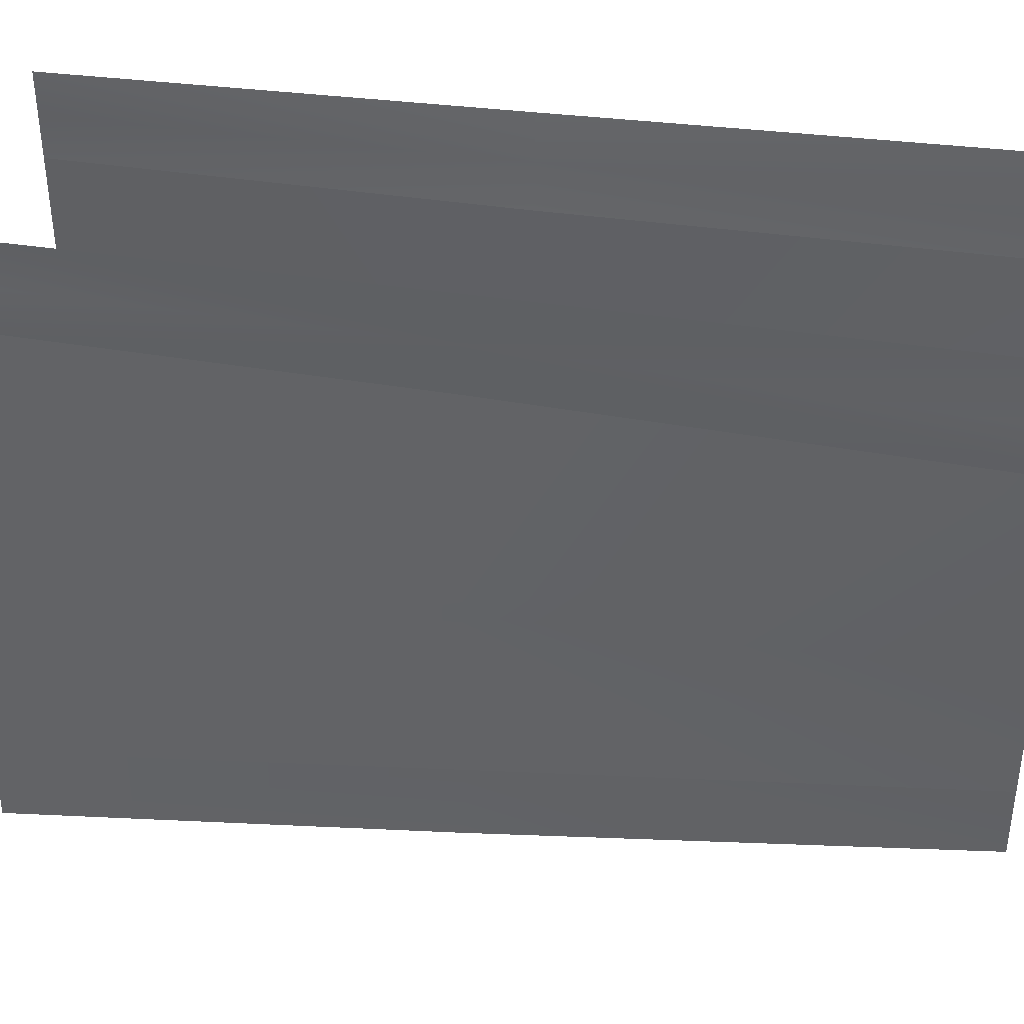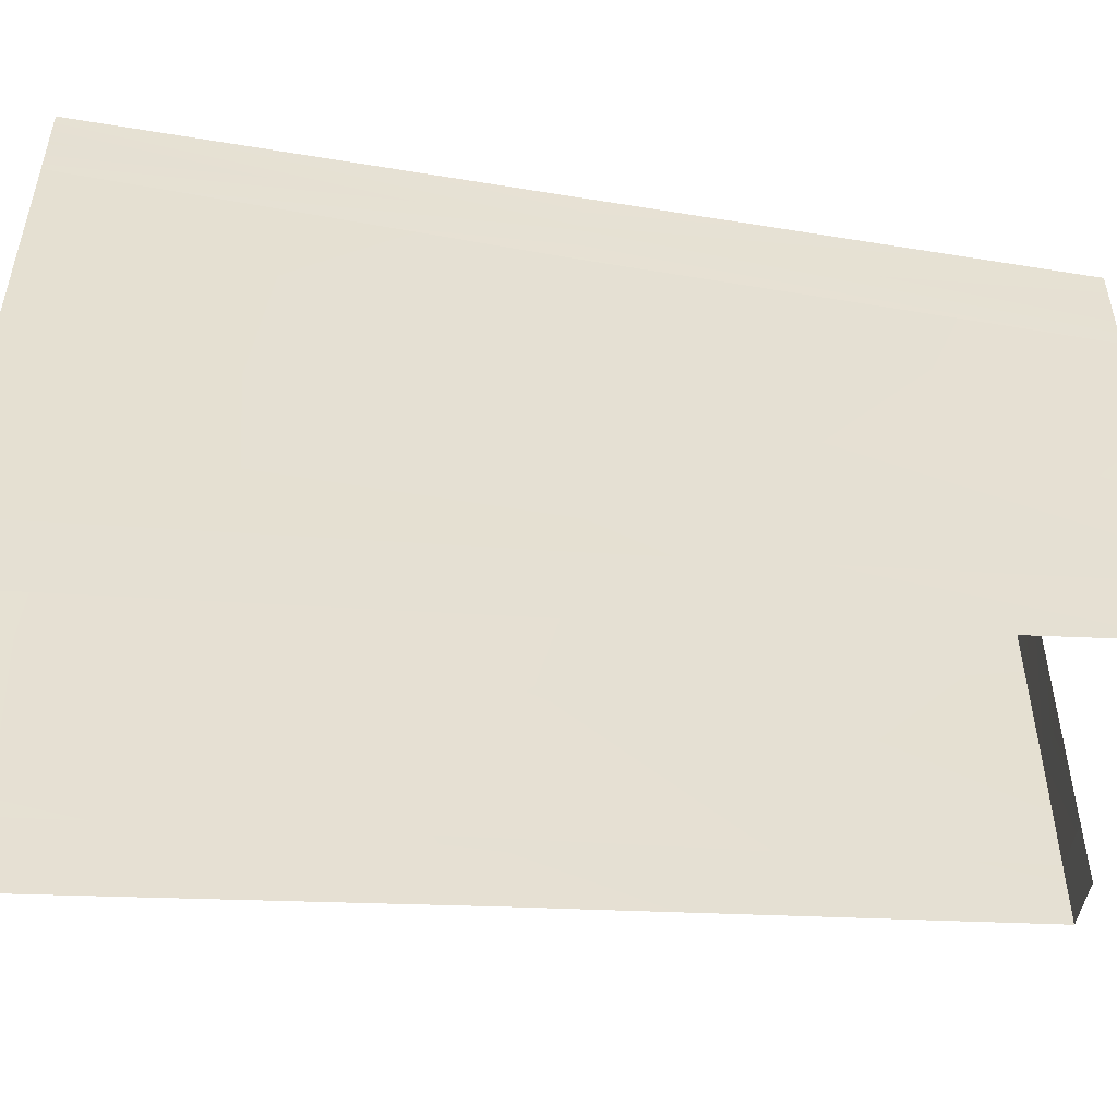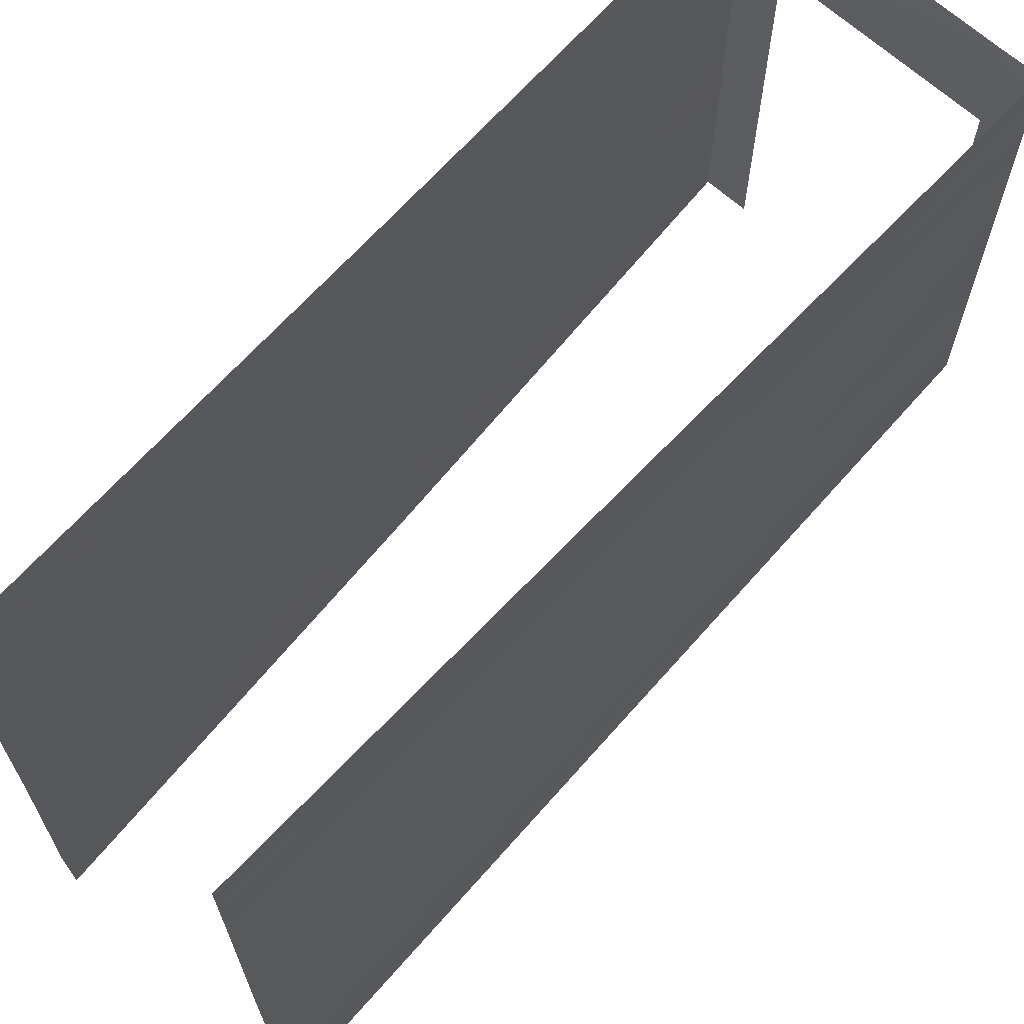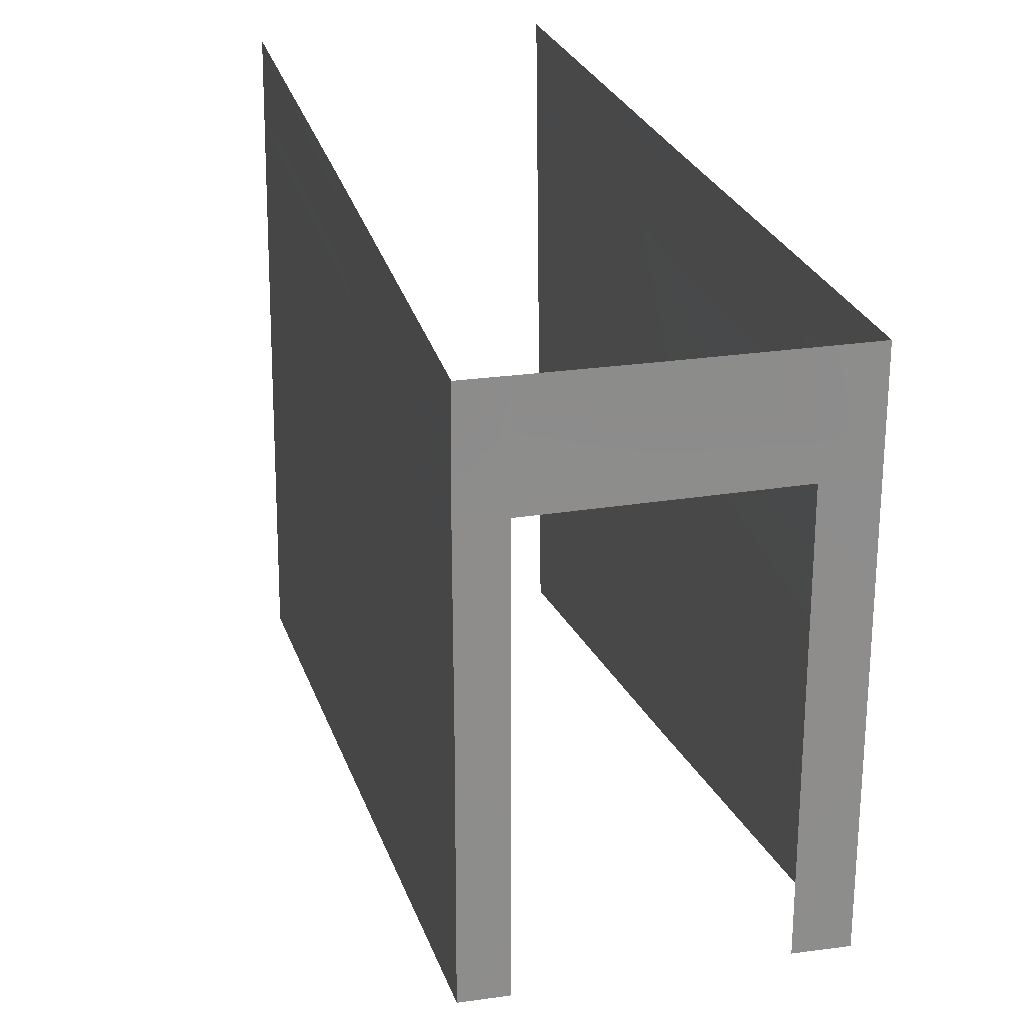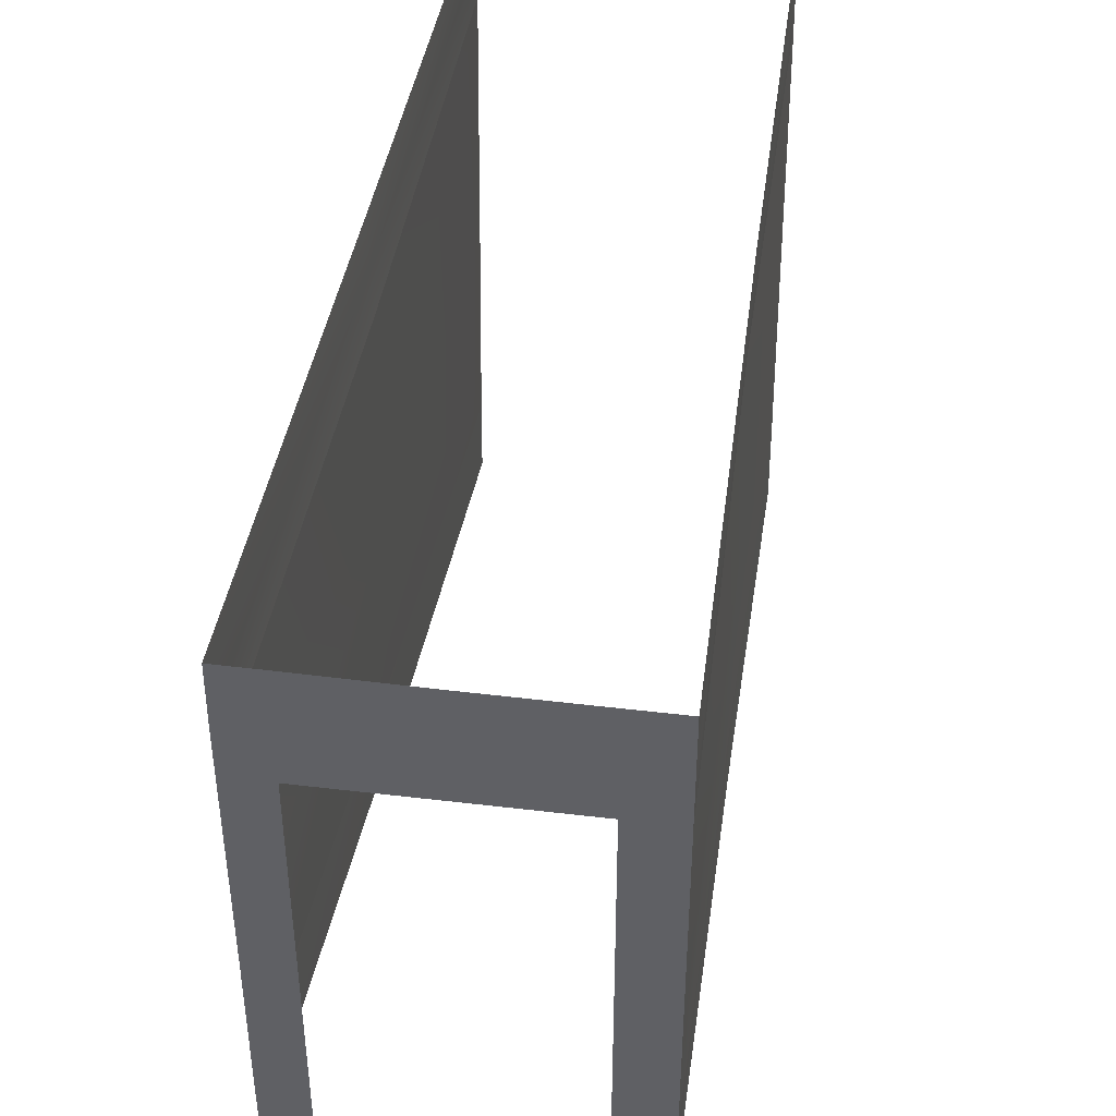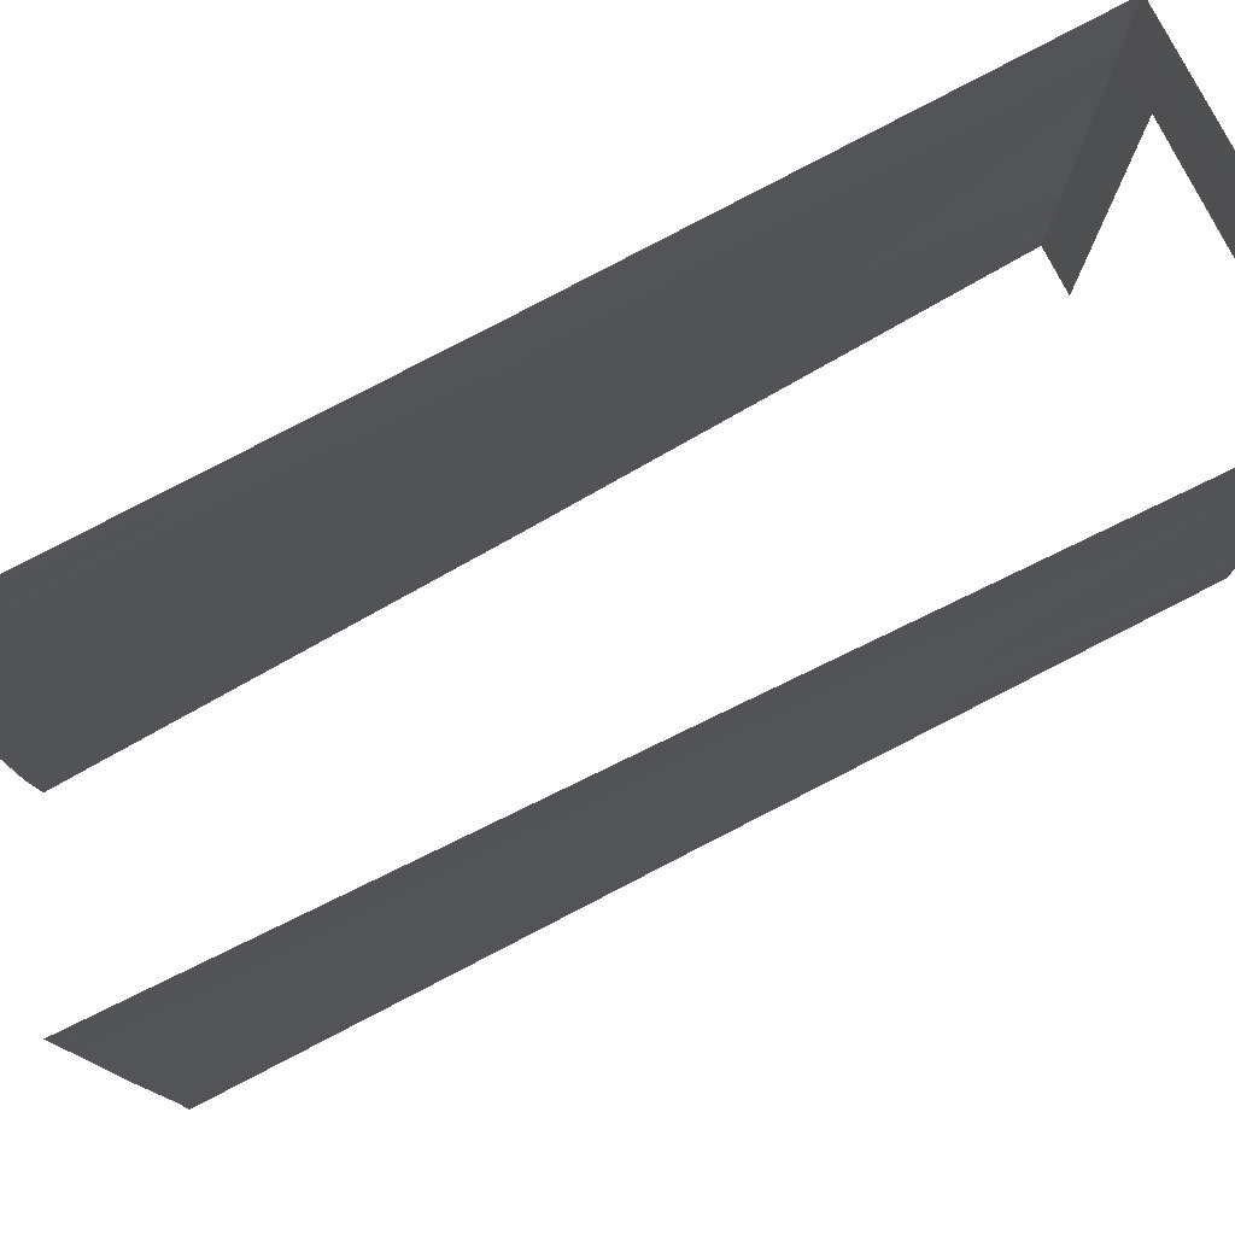
<metadata>
{"format":"obj","ext":"obj","renderer":"f3d","projection":"perspective","resolution":1024,"background":"white","views":[{"elev":37.7,"azim":102.2,"up":"+Y"},{"elev":-51.3,"azim":78.3,"up":"+Y"},{"elev":65.8,"azim":42.6,"up":"+Y"},{"elev":25.5,"azim":166.3,"up":"+Y"},{"elev":43.8,"azim":-171.6,"up":"+Y"},{"elev":77.7,"azim":63.3,"up":"+Y"}]}
</metadata>
<code>
g Object52
v -65.77 458.5 500.3
v -66.93 357 500.1
v -68.31 371.3 325
v -67.27 458.5 325.1
v -68.14 244.6 499.8
v -69.39 274.1 325
v -69.12 302.9 325
v -67.86 275.6 500.6
v -71.97 331.4 141.4
v -71.97 379.9 141.2
v -69.12 302.9 325
v -71.97 458.6 141.4
v -71.97 458.6 141.4
v -71.97 475.1 141.4
v -67.64 477.1 325.1
v -67.27 458.5 325.1
v -71.97 498.7 141.4
v -68.01 495.7 325.2
v -65.35 492.5 500.3
v -65.56 475.5 500.3
v -68.01 495.7 325.2
v -65.77 458.5 500.3
v -67.86 275.6 500.6
v -71.97 304.9 141.4
v -71.97 331.4 141.4
v 42.37 458.5 500.5
v 44.91 371.4 325.2
v 43.53 357 500.6
v 43.88 458.5 325.3
v 44.74 245.4 500.3
v 45.72 303 325.2
v 46 273.1 325.2
v 44.46 275.7 500
v 48.21 332.3 141.4
v 48.03 381.6 141.3
v 45.72 303 325.2
v 48.21 458.3 141.5
v 48.21 458.3 141.5
v 44.24 477.1 325.3
v 48.21 476 141.5
v 43.88 458.5 325.3
v 47.9 498.9 141.2
v 44.61 495.7 325.3
v 41.95 492.6 500.5
v 42.16 475.6 500.5
v 44.61 495.7 325.3
v 42.37 458.5 500.5
v 44.46 275.7 500
v 48.21 305.1 141.5
v 48.21 332.3 141.4
v -71.97 379.9 141.2
v -53.33 380.8 141.4
v -53.33 458.8 141.4
v 48.21 458.3 141.5
v 32.06 458.1 141.4
v 32.06 383.1 141.4
v -71.97 458.6 141.4
v -53.33 458.8 141.4
v -53.33 475.3 141.4
v -53.35 498.8 141.3
v -71.97 498.7 141.4
v -71.97 475.1 141.4
v -12.06 458.5 141.4
v -11.89 475.9 141.4
v -11.68 498.8 141.1
v 32.06 458.1 141.4
v 48.21 458.3 141.5
v 48.21 476 141.5
v 47.9 498.9 141.2
v 31.64 498.7 141.3
v 32.06 476.5 141.4
v -71.97 458.6 141.4
v 32.06 332.4 141.4
v 48.21 332.3 141.4
v 48.03 381.6 141.3
v -71.97 331.4 141.4
v -53.33 331.8 141.4
v -71.97 304.9 141.4
v -53.33 305.3 141.4
v -71.97 331.4 141.4
v -53.33 331.8 141.4
v 32.06 305 141.4
v 48.21 305.1 141.5
v 32.06 332.4 141.4
v 48.21 332.3 141.4
v 31.64 498.7 141.3
f 3 1 2
f 1 3 4
f 8 3 2
f 3 9 10
f 9 3 11
f 3 12 4
f 12 3 10
f 11 3 8
f 28 26 27
f 29 27 26
f 28 27 33
f 35 34 27
f 36 27 34
f 29 37 27
f 35 27 37
f 33 27 36
f 53 51 52
f 56 54 55
f 51 53 72
f 75 73 74
f 51 76 77
f 52 51 77
f 75 54 56
f 73 75 56
f 7 5 6
f 15 13 14
f 13 15 16
f 15 17 18
f 17 15 14
f 15 19 20
f 19 15 21
f 15 22 16
f 22 15 20
f 5 7 23
f 24 7 6
f 7 24 25
f 32 30 31
f 40 38 39
f 41 39 38
f 43 42 39
f 40 39 42
f 45 44 39
f 46 39 44
f 41 47 39
f 45 39 47
f 48 31 30
f 32 31 49
f 50 49 31
f 59 57 58
f 62 60 61
f 64 58 63
f 59 65 60
f 68 66 67
f 71 69 70
f 59 60 62
f 57 59 62
f 64 65 59
f 58 64 59
f 68 69 71
f 66 68 71
f 80 78 79
f 81 80 79
f 84 82 83
f 85 84 83
f 71 63 66
f 63 71 64
f 71 86 64
f 64 86 65

</code>
